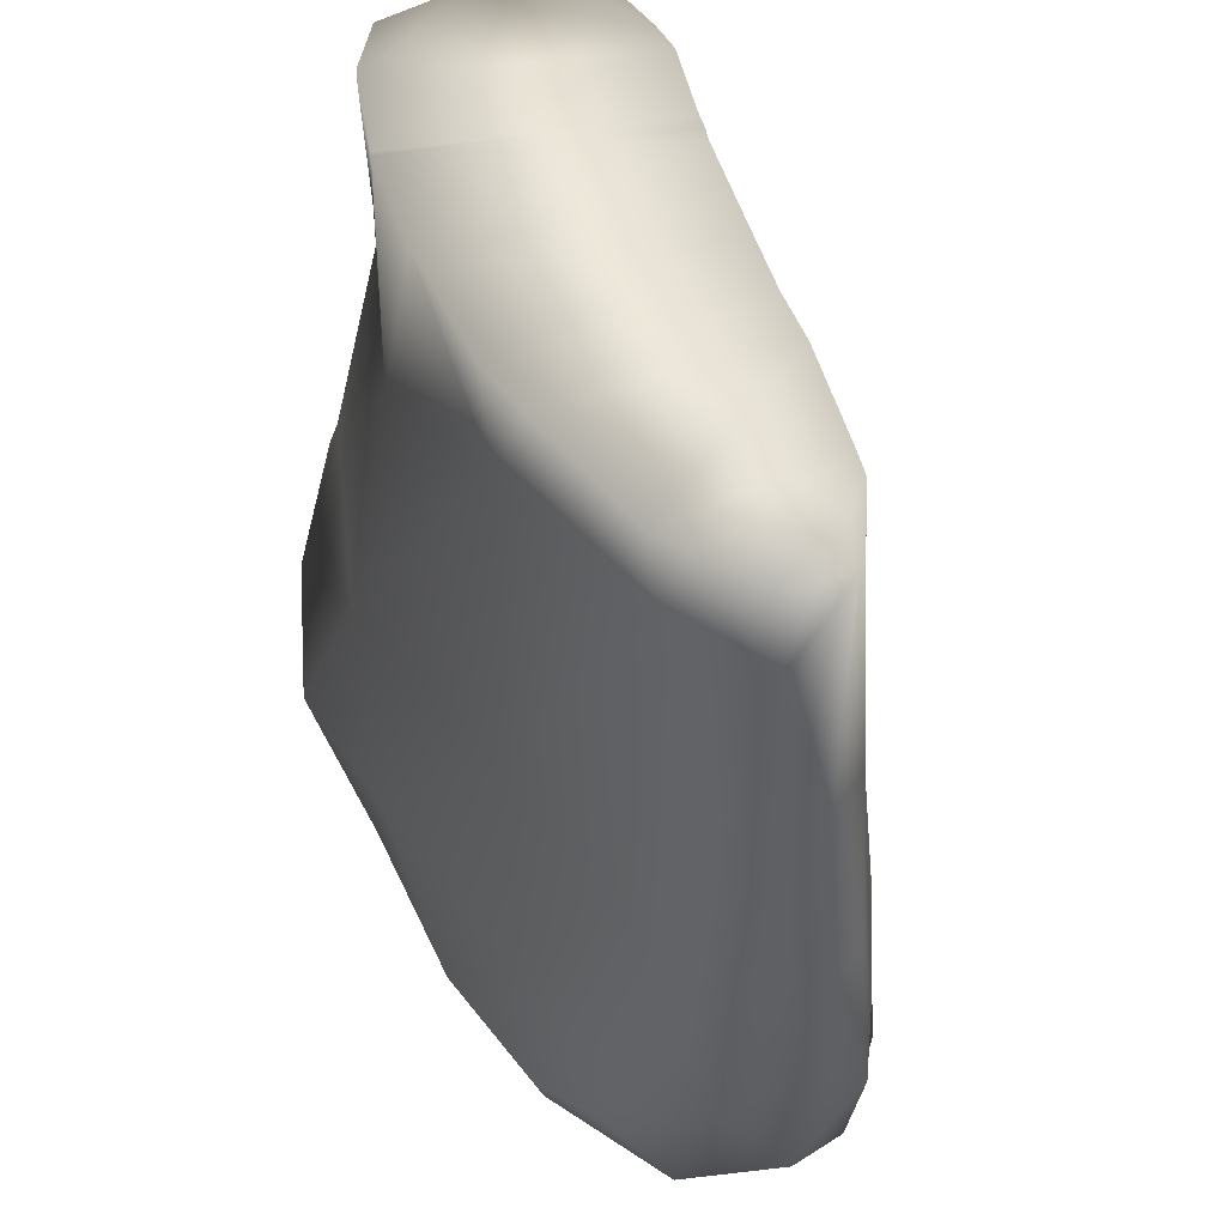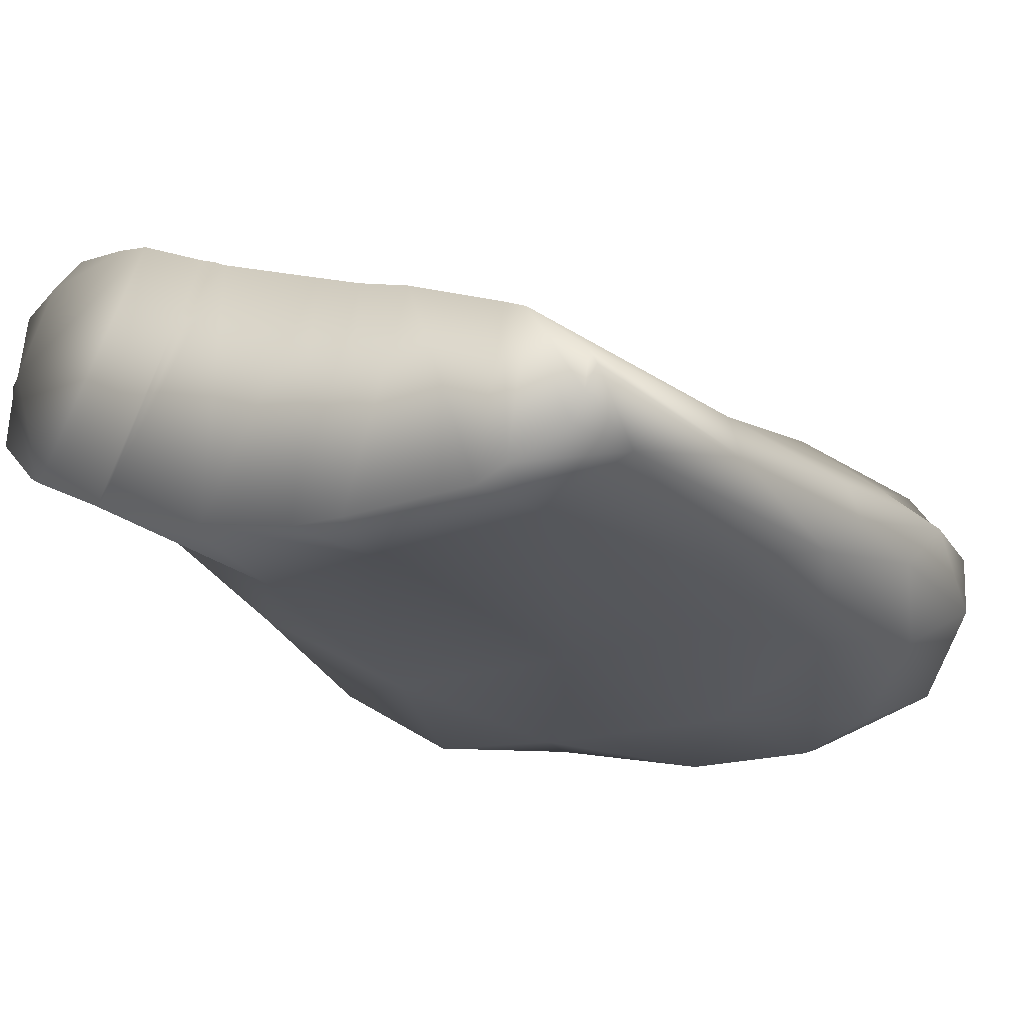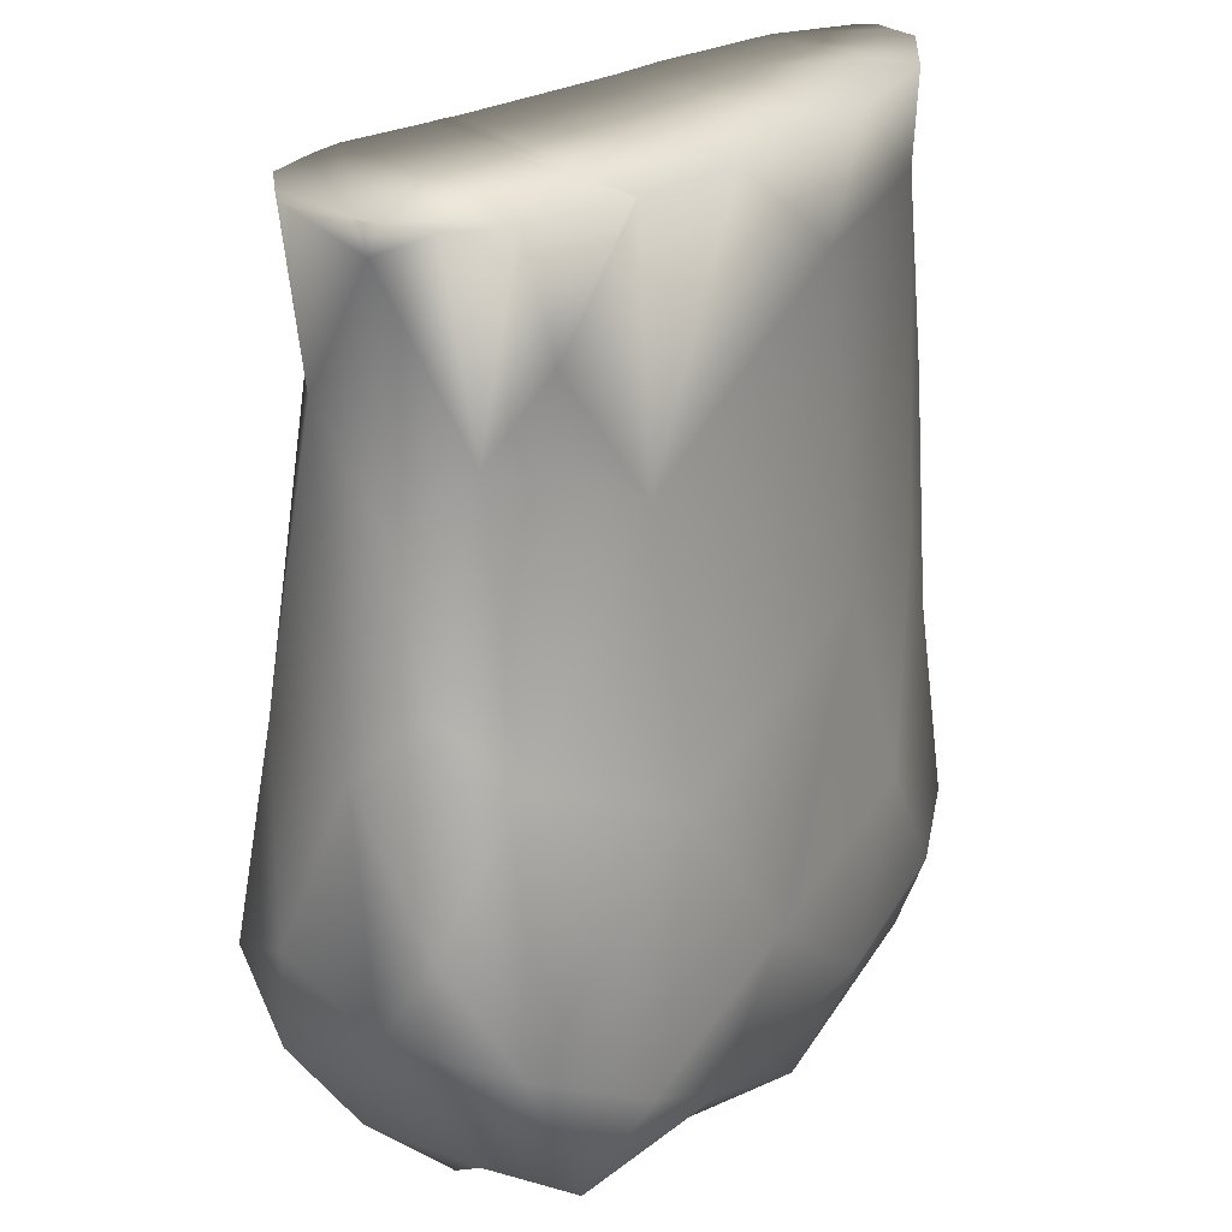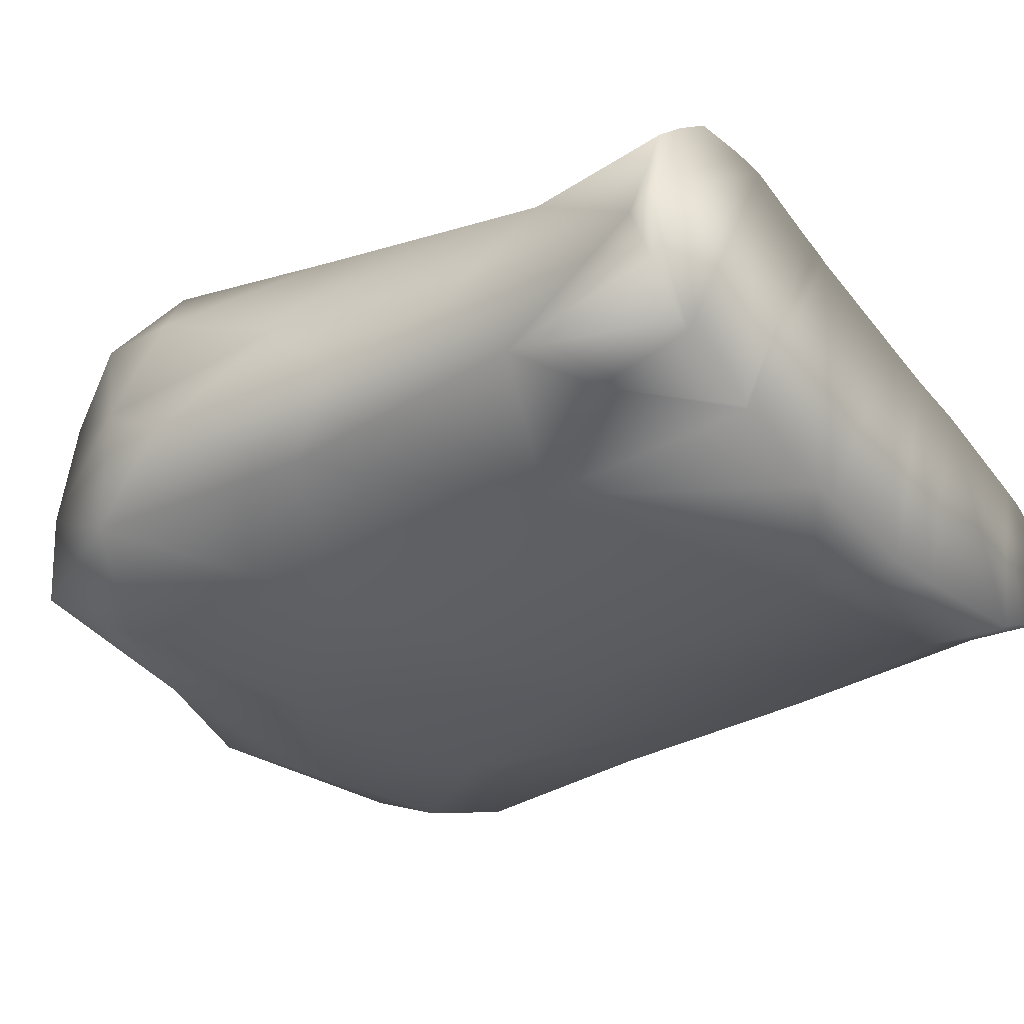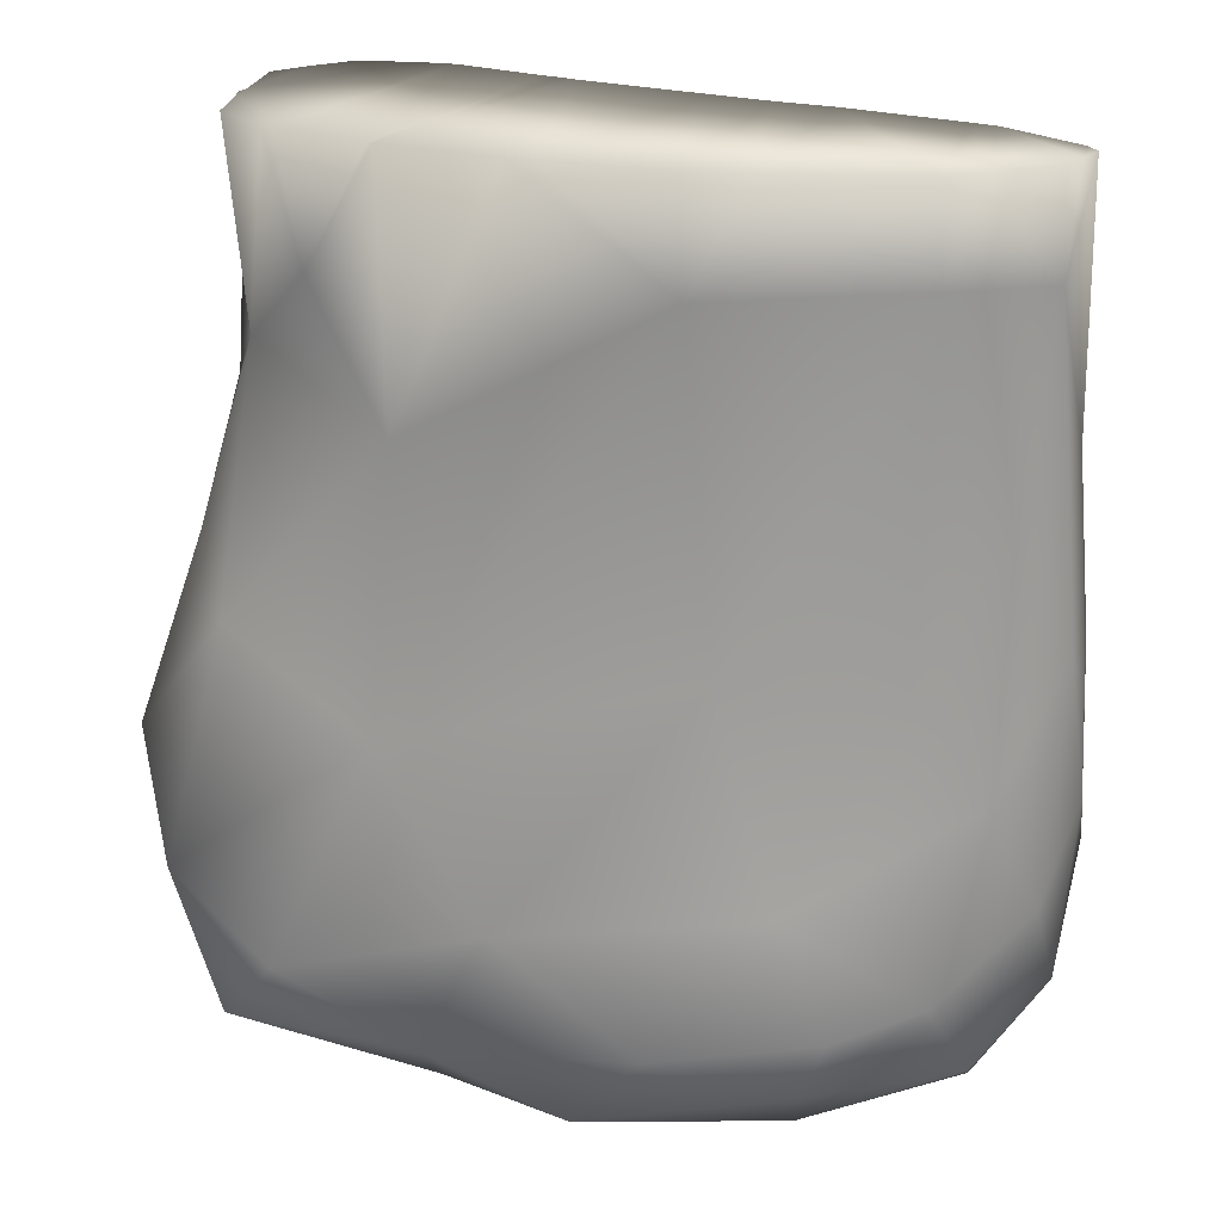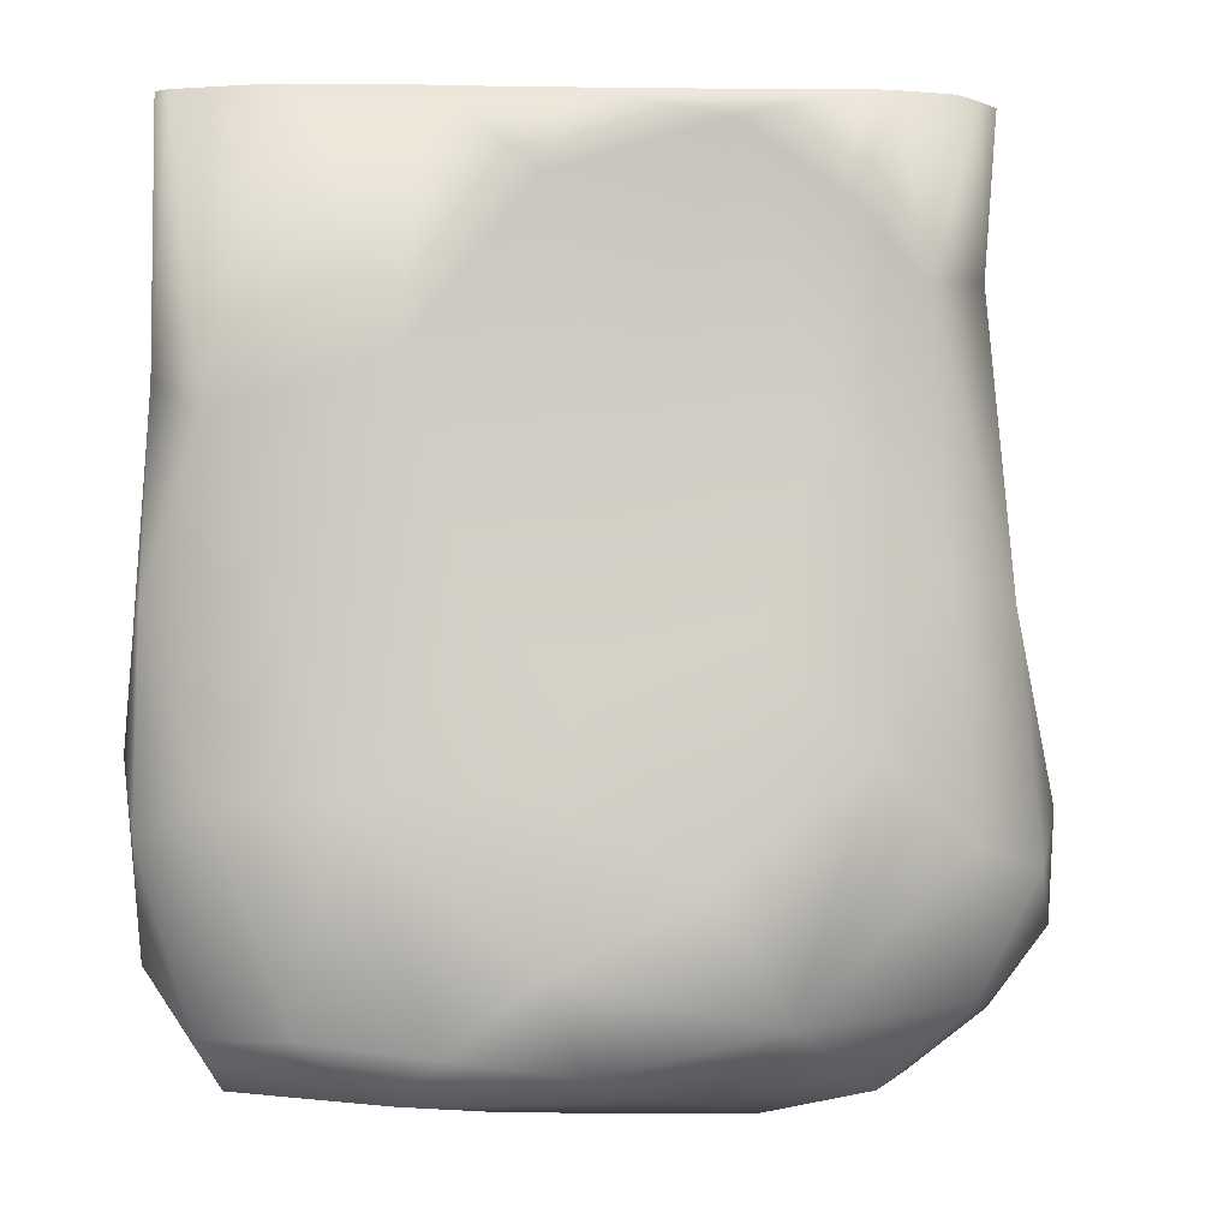
<metadata>
{"format":"obj","ext":"obj","renderer":"f3d","projection":"perspective","resolution":1024,"background":"white","views":[{"elev":48.7,"azim":52.5,"up":"+Z"},{"elev":-21.1,"azim":34.1,"up":"+Y"},{"elev":25.4,"azim":-66.8,"up":"+Z"},{"elev":-25.0,"azim":-49.0,"up":"+Y"},{"elev":23.9,"azim":3.1,"up":"+Z"},{"elev":0.5,"azim":154.8,"up":"+Z"}]}
</metadata>
<code>
o 744
v 11.45 3.595 5.228
v 11.39 3.644 5.221
v 11.56 3.612 5.221
v 11.65 3.646 5.23
v 11.65 3.599 5.262
v 11.52 3.674 5.214
v 11.4 3.709 5.21
v 11.32 3.715 5.226
v 11.59 3.72 5.23
v 11.36 3.765 5.228
v 11.46 3.75 5.227
v 11.57 3.579 5.256
v 11.49 3.575 5.276
v 11.28 3.633 5.261
v 11.38 3.605 5.26
v 11.27 3.68 5.267
v 11.68 3.682 5.261
v 11.64 3.729 5.265
v 11.29 3.748 5.261
v 11.58 3.758 5.256
v 11.52 3.772 5.245
v 11.43 3.806 5.266
v 11.33 3.804 5.273
v 11.58 3.567 5.293
v 11.62 3.576 5.308
v 11.69 3.637 5.291
v 11.31 3.609 5.302
v 11.7 3.669 5.353
v 11.62 3.735 5.372
v 11.54 3.776 5.292
v 11.28 3.78 5.304
v 11.3 3.817 5.336
v 11.35 3.827 5.35
v 11.41 3.589 5.333
v 11.25 3.646 5.335
v 11.25 3.718 5.337
v 11.67 3.692 5.371
v 11.47 3.807 5.331
v 11.4 3.824 5.39
v 11.67 3.606 5.345
v 11.55 3.764 5.377
v 11.55 3.578 5.352
v 11.36 3.614 5.421
v 11.7 3.637 5.389
v 11.27 3.775 5.361
v 11.44 3.793 5.449
v 11.65 3.596 5.403
v 11.24 3.681 5.396
v 11.69 3.662 5.462
v 11.3 3.794 5.46
v 11.51 3.769 5.425
v 11.52 3.594 5.464
v 11.61 3.594 5.466
v 11.68 3.622 5.47
v 11.28 3.661 5.46
v 11.69 3.646 5.445
v 11.27 3.736 5.457
v 11.35 3.813 5.478
v 11.65 3.607 5.532
v 11.56 3.744 5.452
v 11.4 3.791 5.548
v 11.37 3.638 5.563
v 11.27 3.697 5.494
v 11.67 3.677 5.548
v 11.59 3.714 5.575
v 11.3 3.766 5.616
v 11.3 3.686 5.596
v 11.49 3.756 5.54
v 11.51 3.606 5.641
v 11.68 3.645 5.564
v 11.29 3.724 5.566
v 11.62 3.604 5.648
v 11.33 3.664 5.634
v 11.35 3.794 5.61
v 11.67 3.624 5.646
v 11.3 3.731 5.684
v 11.44 3.768 5.688
v 11.52 3.734 5.661
v 11.39 3.79 5.65
v 11.37 3.644 5.7
v 11.32 3.668 5.7
v 11.57 3.718 5.7
v 11.63 3.693 5.7
v 11.51 3.739 5.7
v 11.32 3.787 5.7
v 11.34 3.799 5.7
v 11.3 3.773 5.7
v 11.37 3.797 5.7
v 11.31 3.672 5.7
v 11.29 3.697 5.7
v 11.39 3.794 5.7
v 11.67 3.621 5.7
v 11.68 3.635 5.7
v 11.43 3.773 5.7
v 11.44 3.618 5.7
v 11.29 3.725 5.7
v 11.3 3.738 5.7
v 11.53 3.602 5.7
v 11.5 3.604 5.7
v 11.29 3.732 5.7
v 11.54 3.728 5.7
v 11.43 3.622 5.7
v 11.37 3.643 5.7
v 11.68 3.646 5.7
v 11.45 3.765 5.7
v 11.44 3.769 5.7
v 11.68 3.655 5.7
v 11.64 3.687 5.7
v 11.61 3.601 5.7
v 11.63 3.608 5.7
f 1 2 3
f 3 4 5
f 3 2 6
f 4 3 6
f 6 2 7
f 7 2 8
f 9 4 6
f 7 8 10
f 11 7 10
f 6 7 11
f 9 6 11
f 1 12 13
f 3 12 1
f 5 12 3
f 14 2 15
f 1 15 2
f 14 16 2
f 16 8 2
f 9 17 4
f 9 18 17
f 19 8 16
f 8 19 10
f 20 18 9
f 11 21 9
f 21 20 9
f 22 11 10
f 21 11 22
f 10 19 23
f 22 10 23
f 13 12 24
f 24 12 25
f 15 1 13
f 12 5 25
f 26 5 4
f 15 27 14
f 4 17 26
f 26 17 28
f 29 18 20
f 29 20 30
f 23 19 31
f 20 21 30
f 23 31 32
f 30 21 22
f 23 32 33
f 22 23 33
f 13 34 15
f 14 27 35
f 14 35 16
f 36 19 16
f 28 17 37
f 37 17 18
f 30 22 38
f 22 33 39
f 38 22 39
f 40 25 5
f 15 34 27
f 5 26 40
f 35 36 16
f 36 31 19
f 37 18 29
f 29 30 41
f 41 30 38
f 13 42 34
f 24 42 13
f 24 25 42
f 27 43 35
f 27 34 43
f 26 28 44
f 45 32 31
f 38 39 46
f 25 47 42
f 44 40 26
f 35 48 36
f 49 28 37
f 36 45 31
f 50 32 45
f 32 50 33
f 47 25 40
f 38 51 41
f 42 52 34
f 47 53 42
f 52 43 34
f 40 54 47
f 35 55 48
f 43 55 35
f 54 40 44
f 44 28 56
f 48 57 36
f 56 28 49
f 57 45 36
f 38 46 51
f 33 50 58
f 42 53 52
f 59 47 54
f 56 54 44
f 60 29 41
f 41 51 60
f 61 46 39
f 59 53 47
f 43 62 55
f 48 63 57
f 29 64 37
f 64 49 37
f 60 65 29
f 57 50 45
f 66 50 57
f 39 33 58
f 58 61 39
f 55 63 48
f 55 62 67
f 68 60 51
f 51 46 68
f 52 69 43
f 70 54 56
f 56 49 70
f 65 64 29
f 63 71 57
f 46 61 68
f 62 43 69
f 53 72 52
f 62 73 67
f 55 67 63
f 70 49 64
f 71 66 57
f 52 72 69
f 67 71 63
f 58 50 74
f 53 59 72
f 54 75 59
f 75 54 70
f 71 76 66
f 68 65 60
f 72 59 75
f 73 103 80
f 77 68 61
f 74 61 58
f 67 76 71
f 68 77 78
f 78 65 68
f 79 77 61
f 66 74 50
f 61 74 79
f 80 81 73
f 75 104 93
f 89 90 67
f 85 97 88
f 87 85 66
f 96 100 76
f 100 97 76
f 105 77 106
f 92 75 93
f 106 77 94
f 110 75 92
f 72 110 109
f 64 108 107
f 70 107 104
f 62 102 103
f 72 98 69
f 69 98 99
f 69 102 62
f 69 99 95
f 91 77 79
f 90 76 67
f 79 88 91
f 76 87 66
f 74 86 88
f 74 85 86
f 77 84 78
f 78 84 101
f 65 108 64
f 78 82 65
f 65 82 83
f 73 89 67
f 73 62 103
f 75 70 104
f 108 83 110
f 83 82 109
f 110 83 109
f 82 101 98
f 104 107 93
f 107 108 93
f 110 92 108
f 92 93 108
f 101 84 99
f 82 98 109
f 105 106 103
f 106 94 103
f 103 94 80
f 84 105 95
f 95 99 84
f 99 98 101
f 103 102 105
f 102 95 105
f 89 81 96
f 81 80 91
f 96 81 97
f 94 91 80
f 91 88 97
f 90 89 96
f 97 100 96
f 97 81 91
f 88 86 85
f 85 87 97
f 110 72 75
f 70 64 107
f 72 109 98
f 69 95 102
f 91 94 77
f 90 96 76
f 79 74 88
f 76 97 87
f 74 66 85
f 77 105 84
f 65 83 108
f 78 101 82
f 73 81 89

</code>
